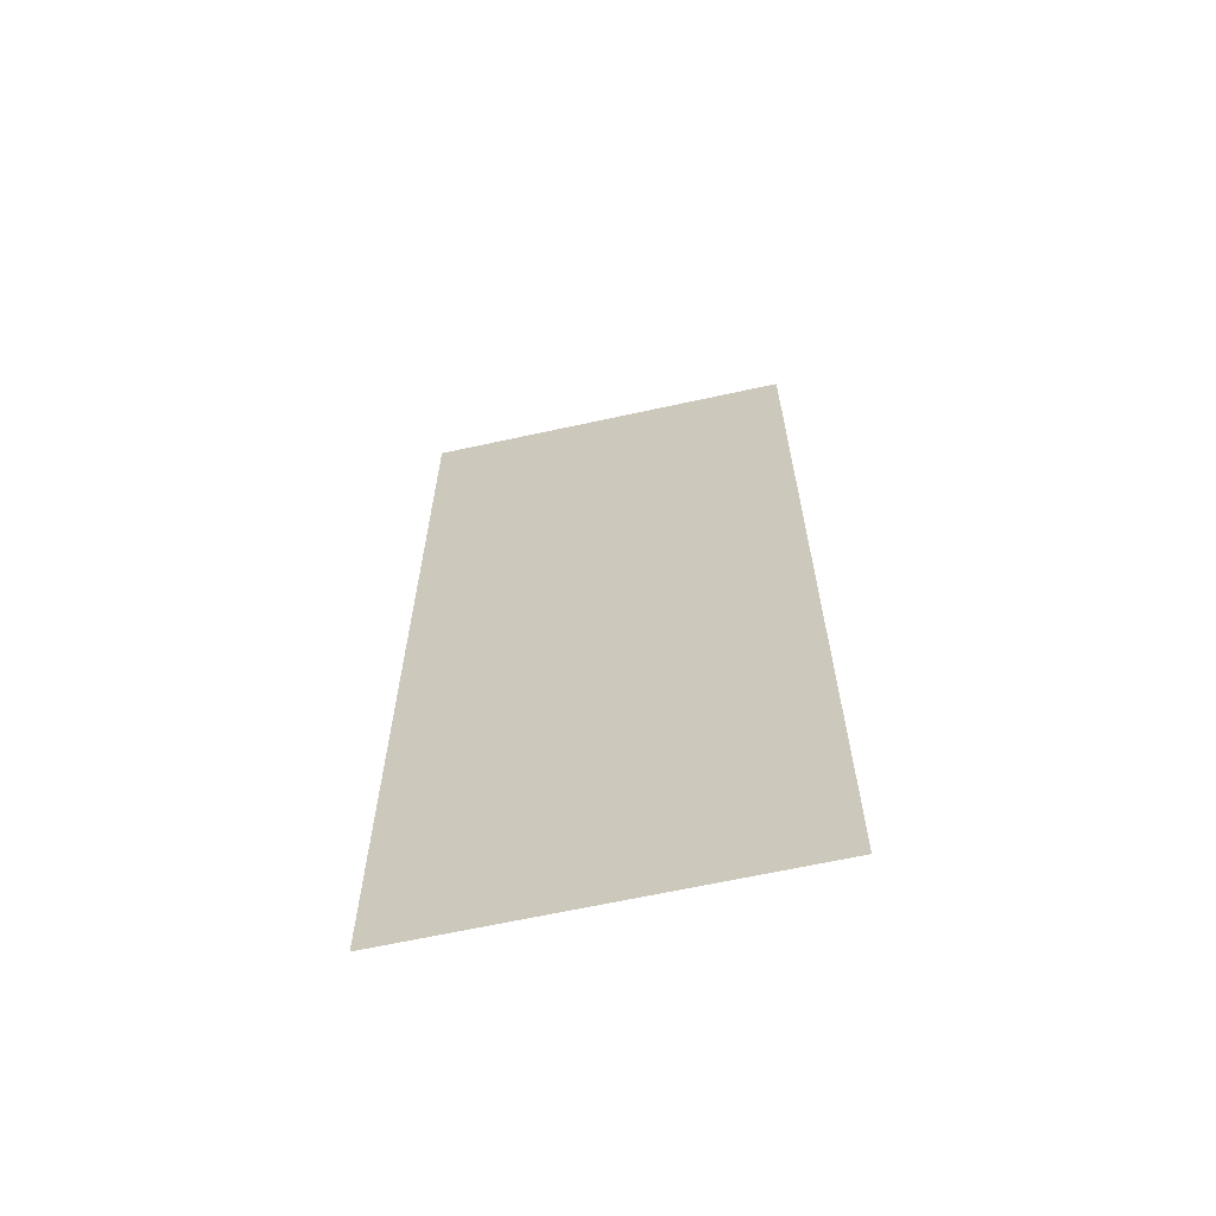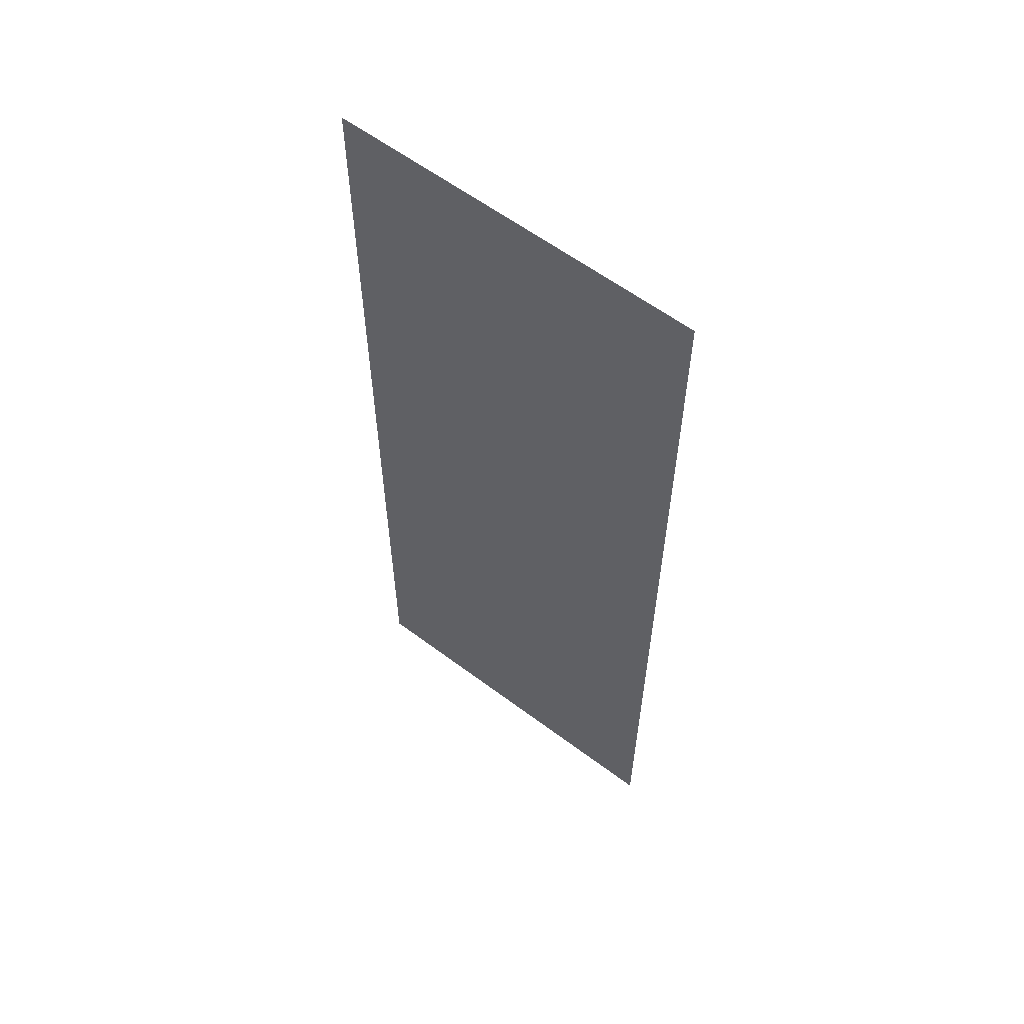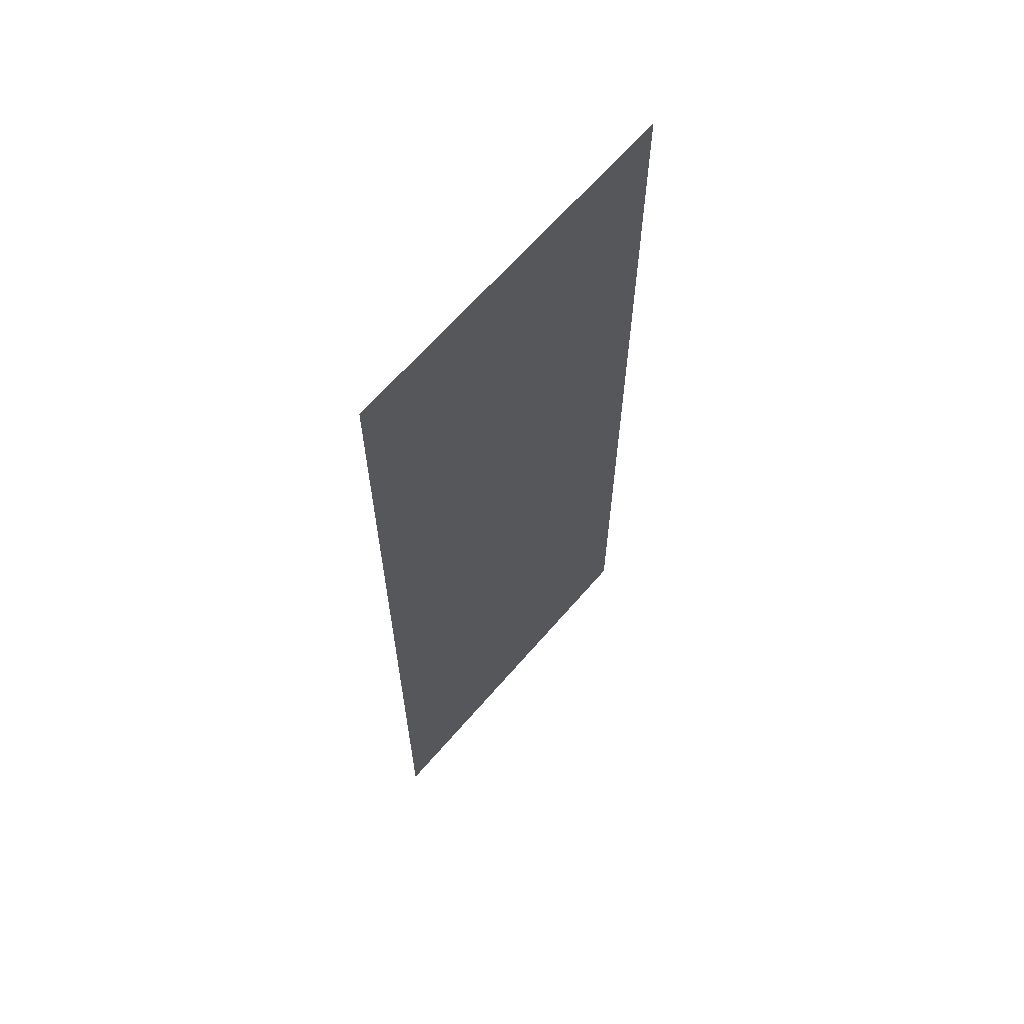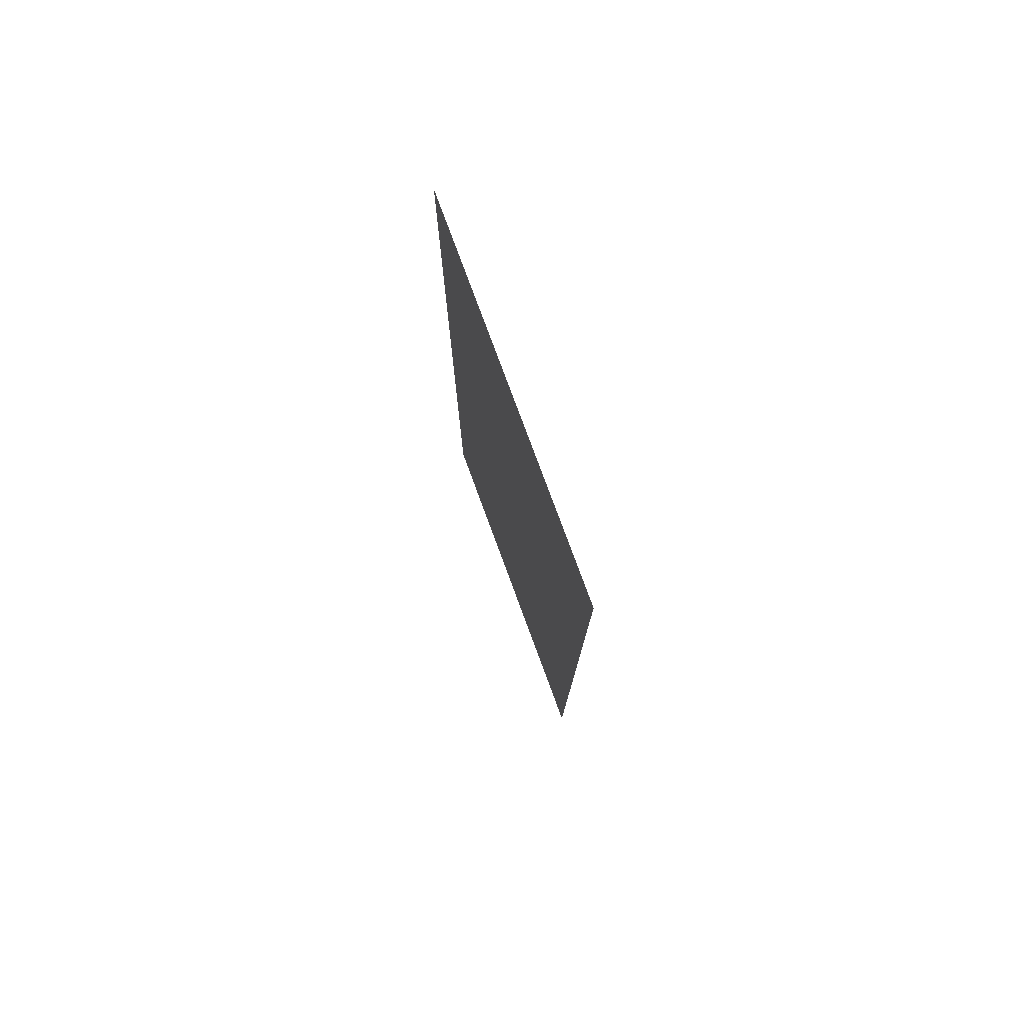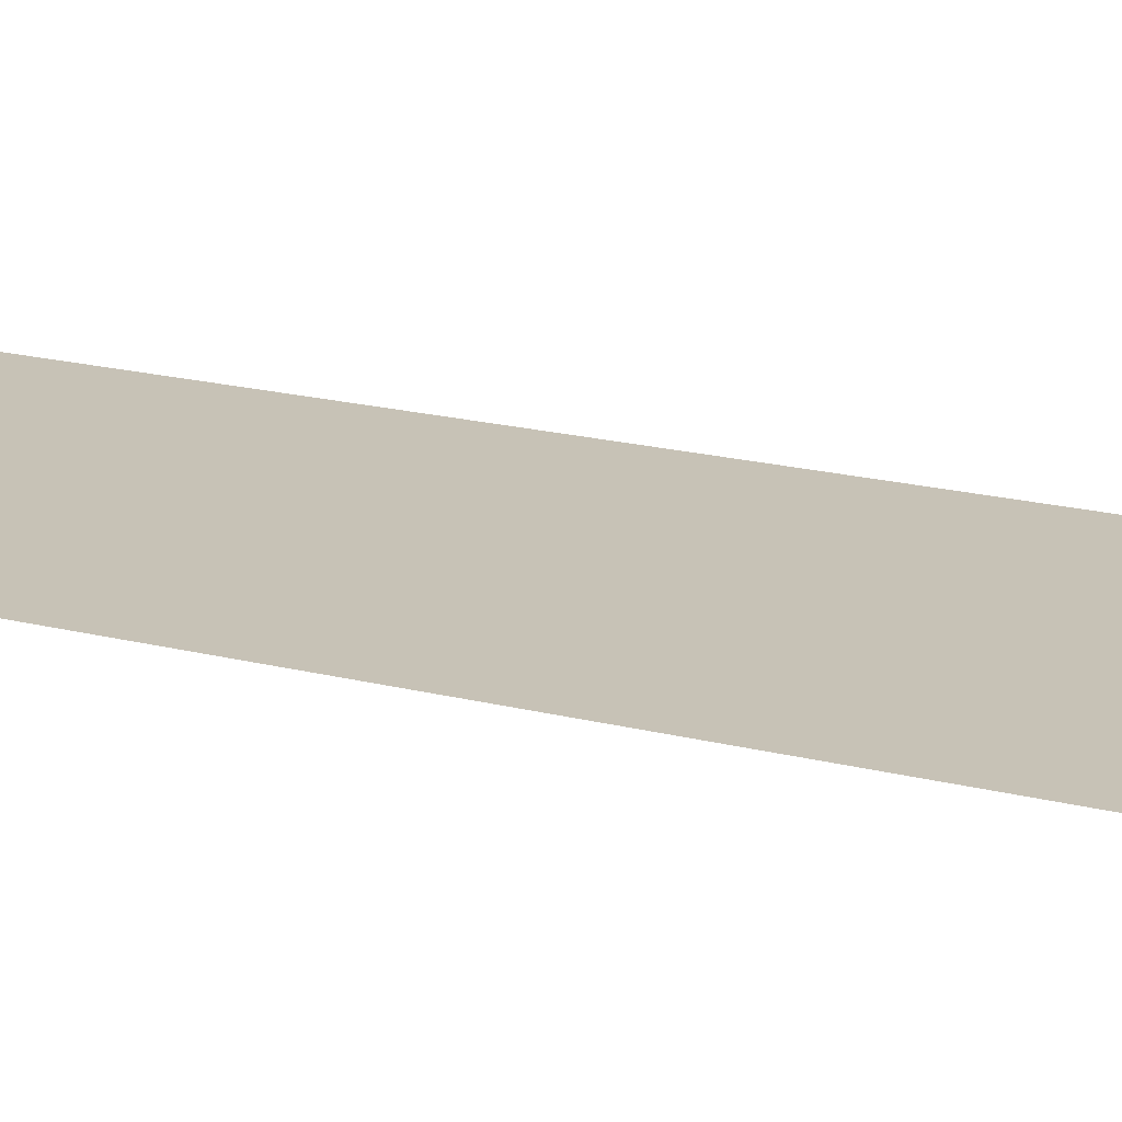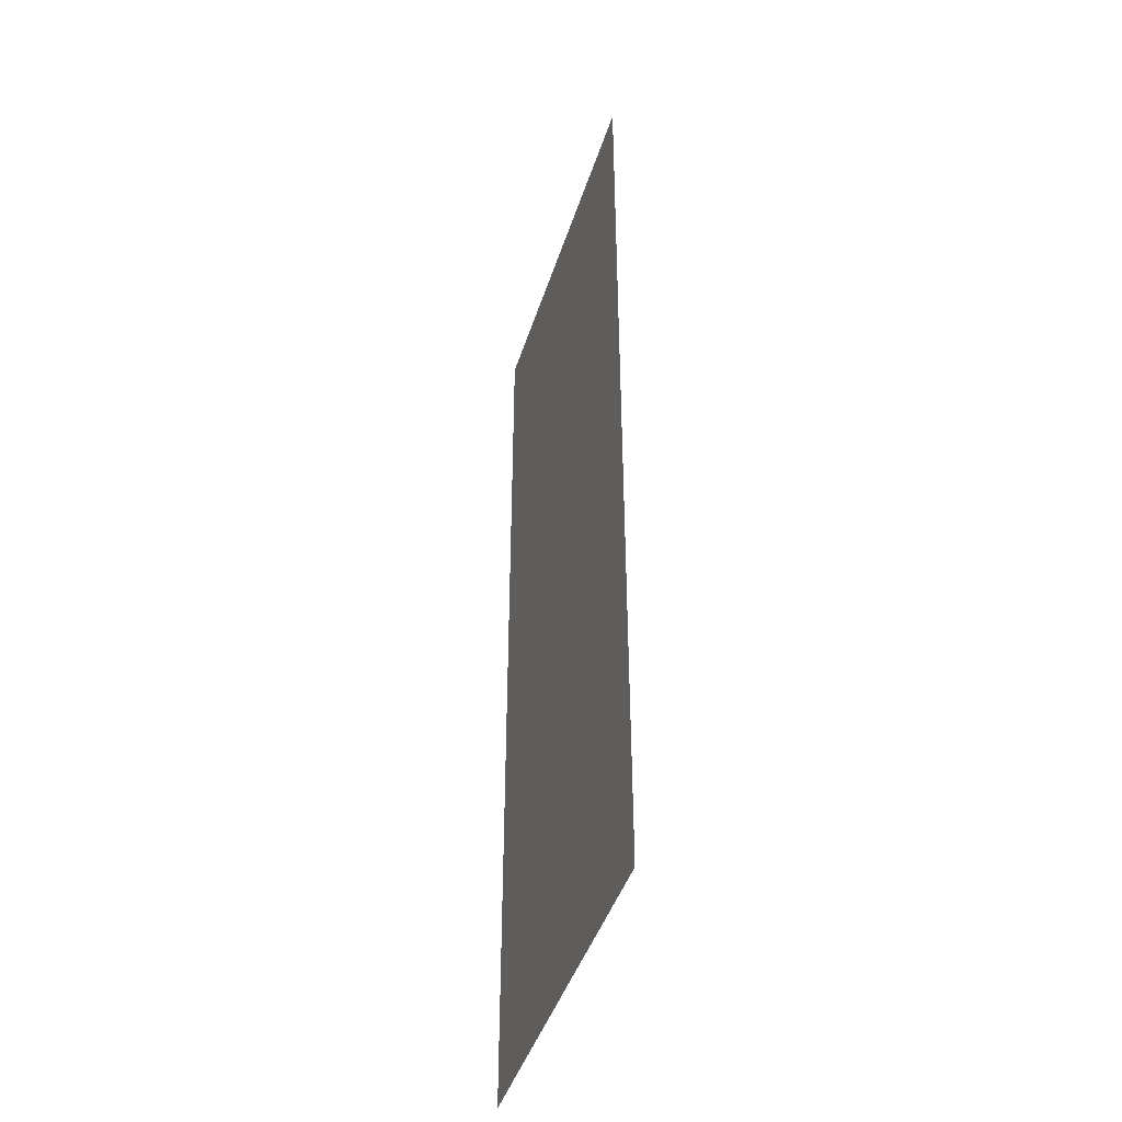
<metadata>
{"format":"obj","ext":"obj","renderer":"f3d","projection":"perspective","resolution":1024,"background":"white","views":[{"elev":-65.0,"azim":14.0,"up":"+Z"},{"elev":59.9,"azim":39.1,"up":"+Z"},{"elev":65.0,"azim":132.3,"up":"+Z"},{"elev":78.7,"azim":71.3,"up":"+Z"},{"elev":20.5,"azim":114.3,"up":"+Y"},{"elev":-43.9,"azim":-105.6,"up":"+Z"}]}
</metadata>
<code>
v -4.428 21.85 0
v -3.663 21.87 0
v -4.428 21.85 2
v -3.663 21.87 2
f 1 2 3
f 2 3 4

</code>
